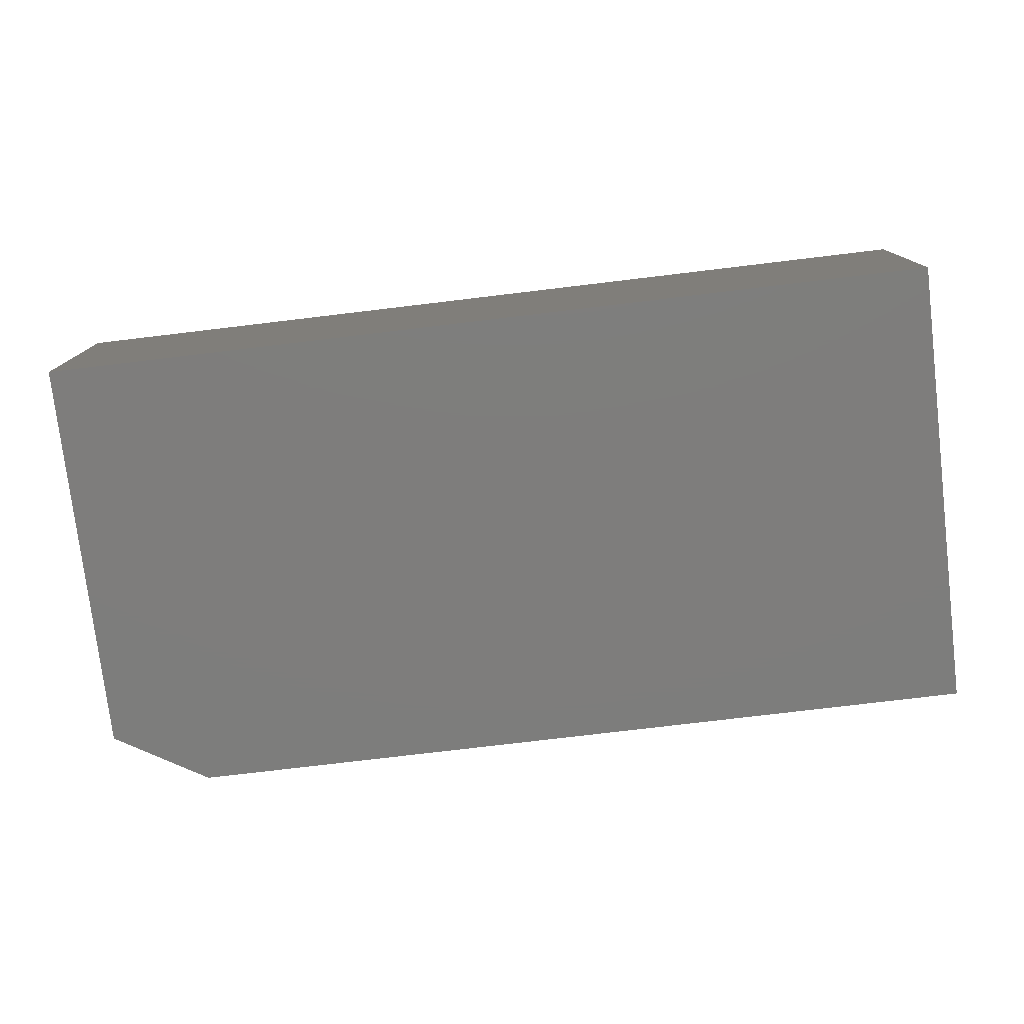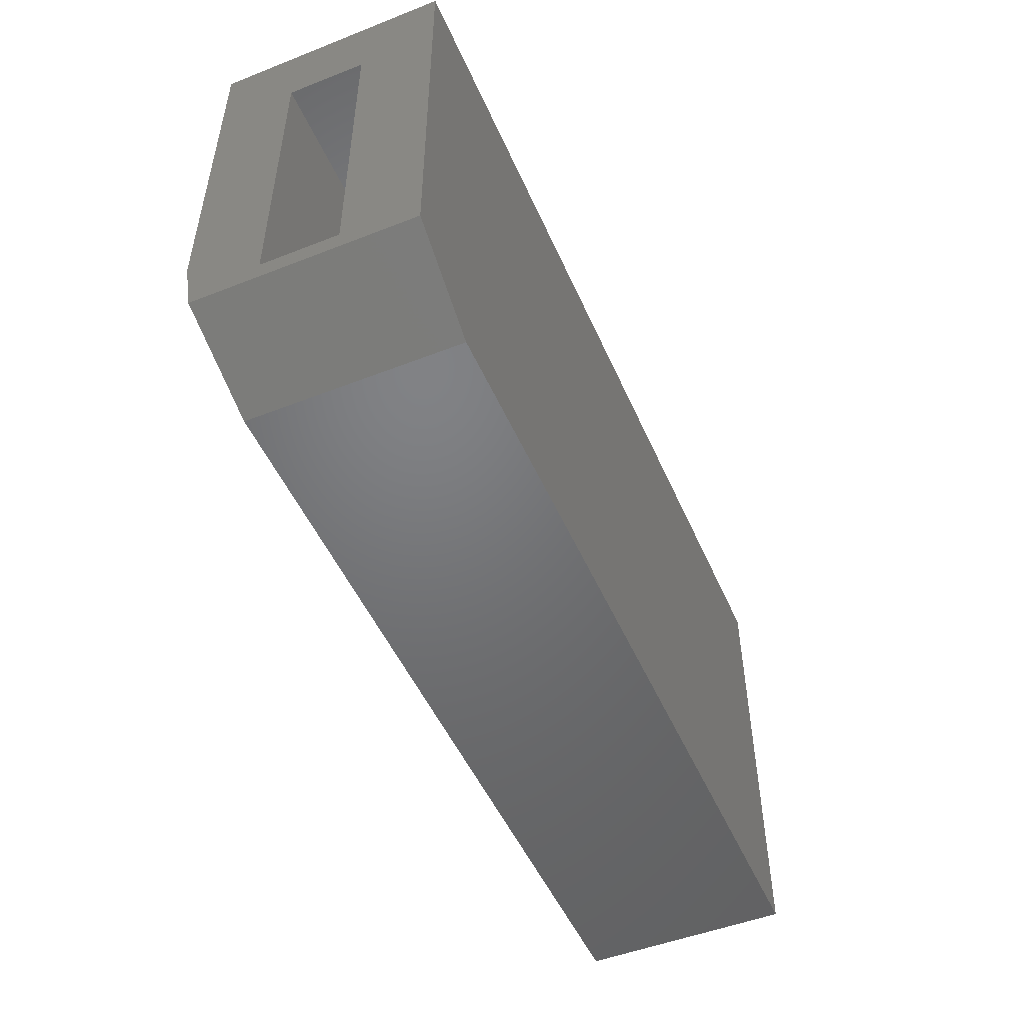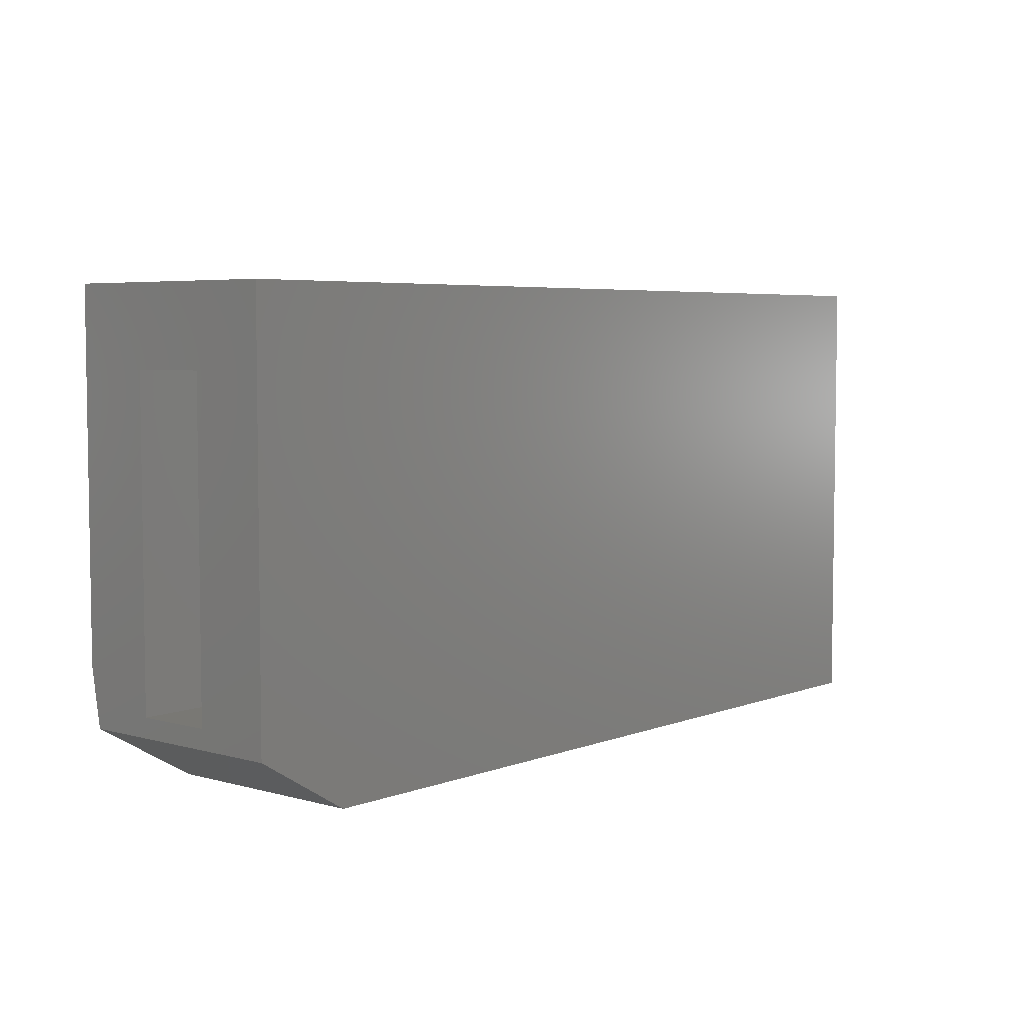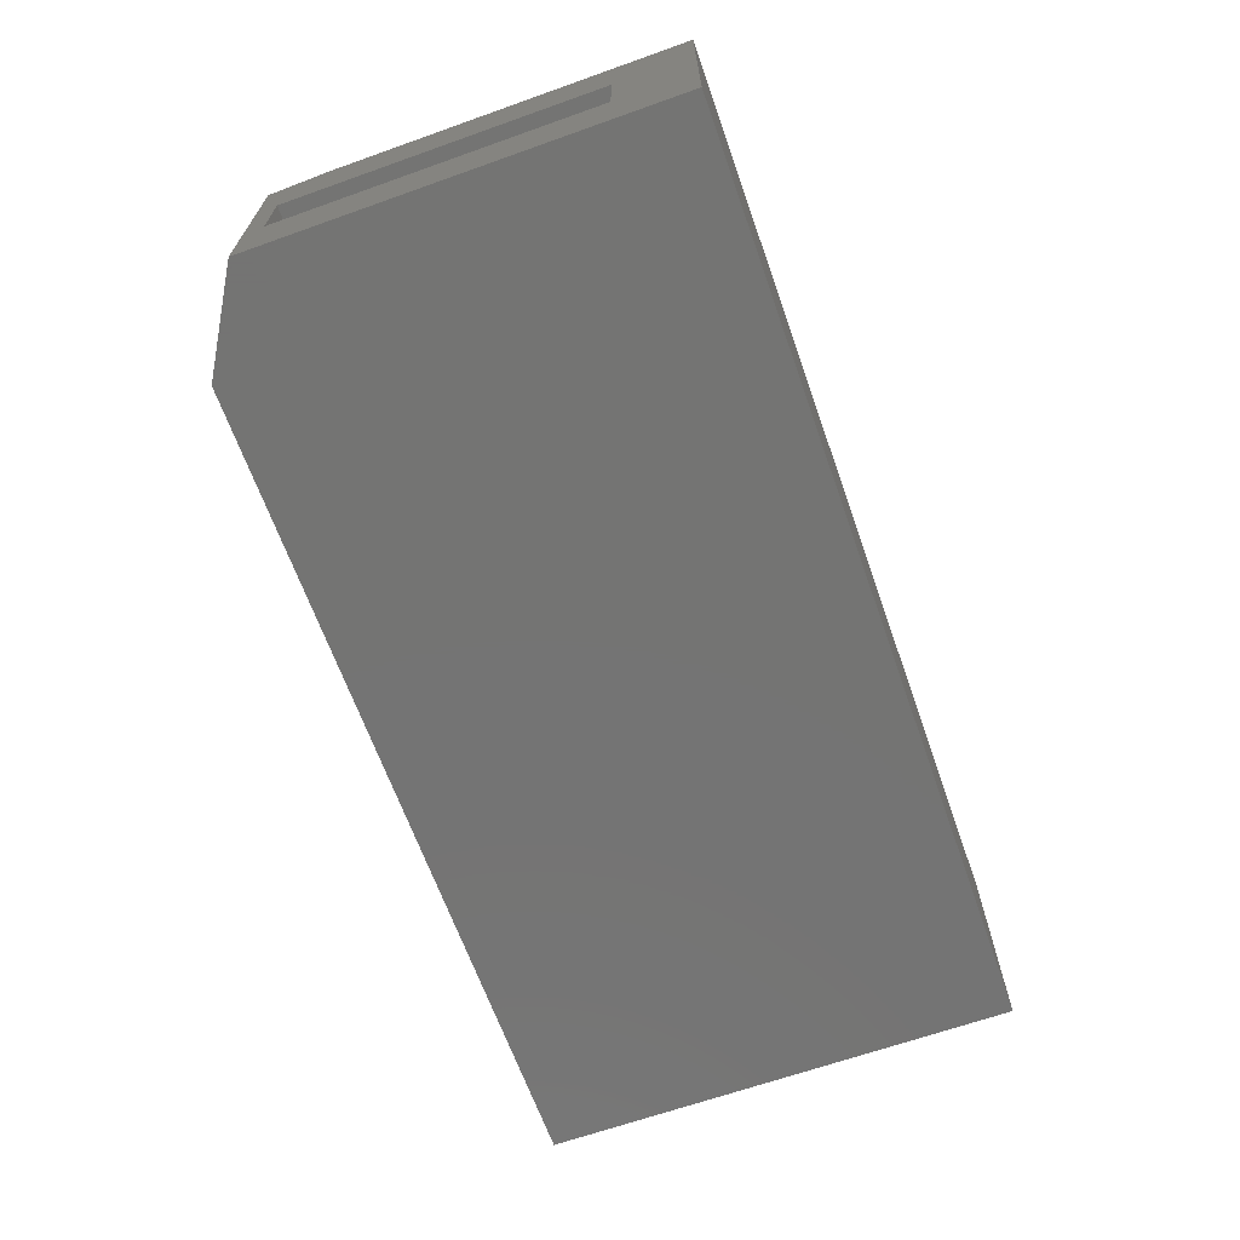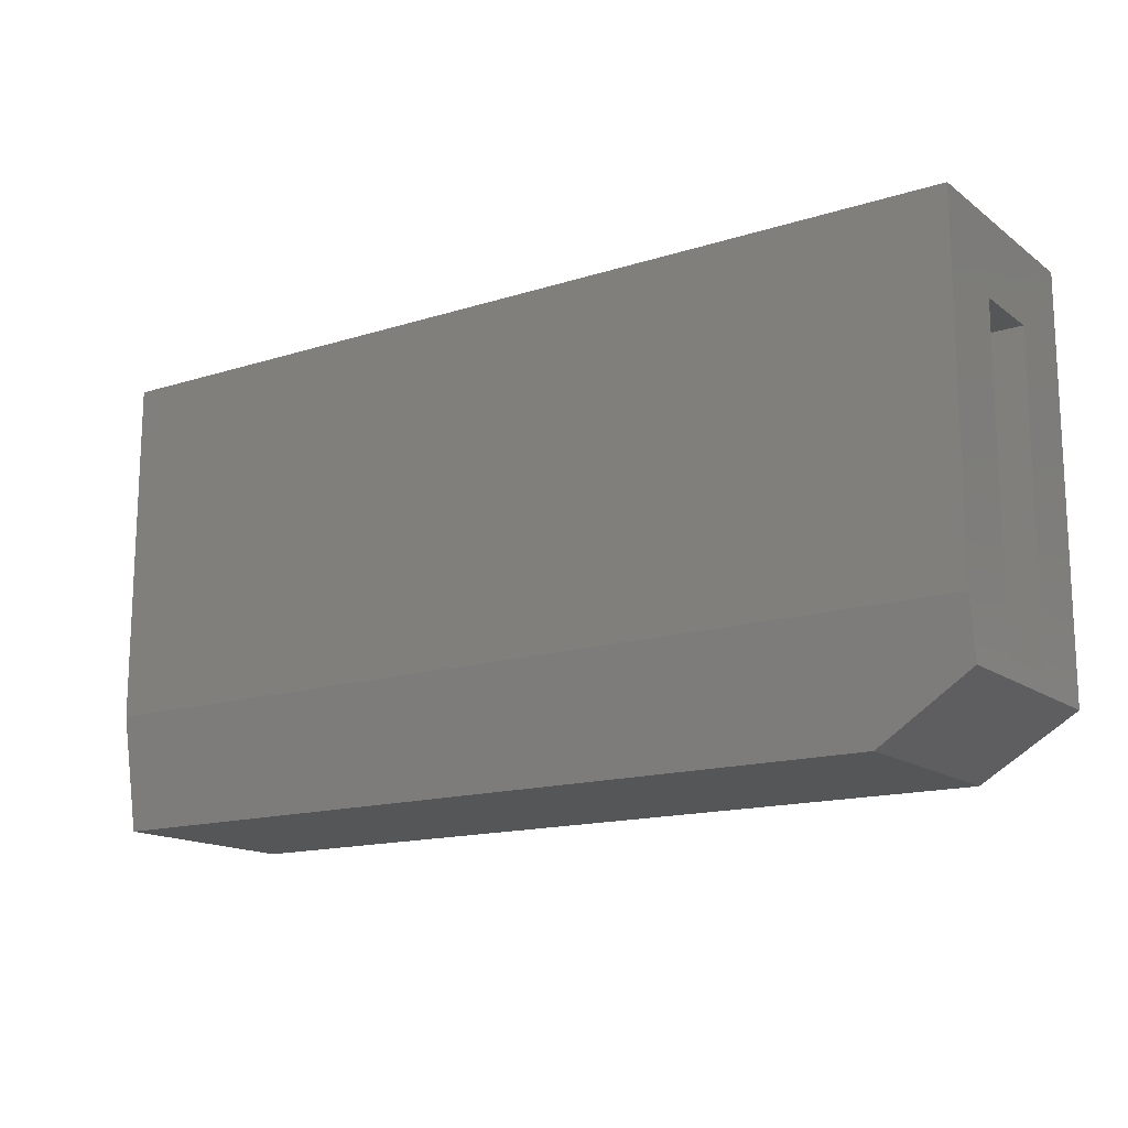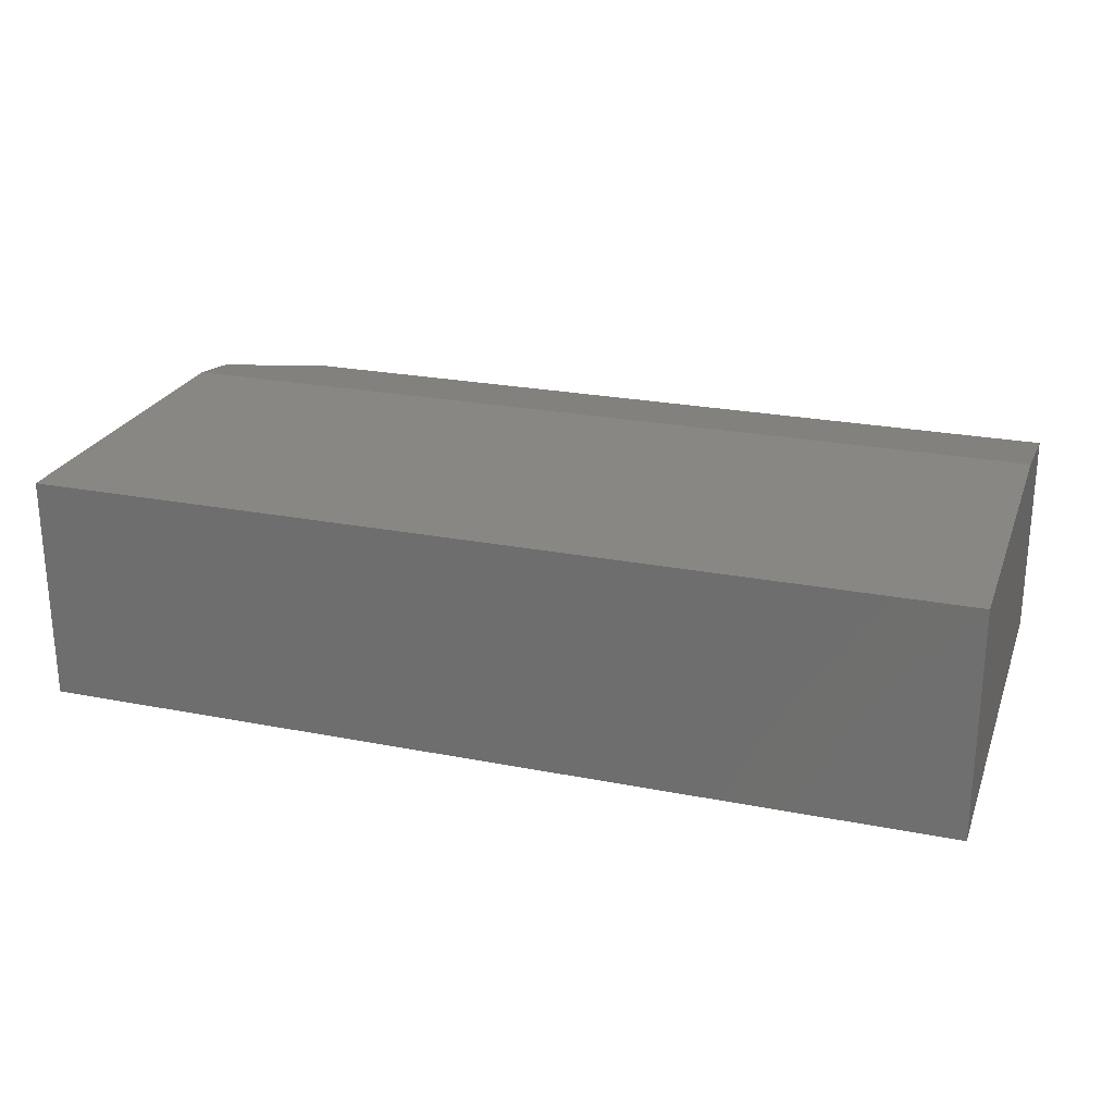
<metadata>
{"format":"stl","ext":"stl","renderer":"f3d","projection":"perspective","resolution":1024,"background":"white","views":[{"elev":-77.1,"azim":6.8,"up":"+Y"},{"elev":-50.1,"azim":-66.7,"up":"+Z"},{"elev":5.2,"azim":-49.4,"up":"+Z"},{"elev":-66.1,"azim":-70.4,"up":"+Y"},{"elev":-15.2,"azim":-146.1,"up":"+Z"},{"elev":24.3,"azim":17.9,"up":"+Y"}]}
</metadata>
<code>
# stl→obj: 20 verts, 36 faces
v 0.75 0 0.09375
v 0.75 -0.01562 -4.592e-17
v 5.741e-18 0 0.09375
v 0.07812 -0.01562 -4.784e-18
v 2.87e-18 -0.007812 0.04688
v 0.07812 -0.1875 -4.784e-18
v 0.75 -0.1875 -4.592e-17
v 2.87e-18 -0.1875 0.04688
v 3.827e-18 -0.0625 0.0625
v 3.827e-18 -0.125 0.0625
v 1.938e-17 -0.125 0.3164
v 2.32e-17 -0.1875 0.3789
v 1.938e-17 -0.0625 0.3164
v 2.32e-17 0 0.3789
v 0.75 -0.1875 0.3789
v 0.75 0 0.3789
v 0.6875 -0.125 0.0625
v 0.6875 -0.0625 0.0625
v 0.6875 -0.125 0.3164
v 0.6875 -0.0625 0.3164
f 1 2 3
f 3 2 4
f 3 4 5
f 6 4 7
f 7 4 2
f 5 8 9
f 9 8 10
f 10 8 11
f 11 8 12
f 11 12 13
f 13 12 14
f 13 14 9
f 9 14 3
f 9 3 5
f 15 12 7
f 7 12 8
f 7 8 6
f 8 5 6
f 6 5 4
f 16 15 1
f 1 15 7
f 1 7 2
f 3 14 1
f 1 14 16
f 10 17 9
f 9 17 18
f 19 11 20
f 20 11 13
f 13 9 20
f 20 9 18
f 11 19 10
f 10 19 17
f 17 19 18
f 18 19 20
f 15 16 12
f 12 16 14

</code>
